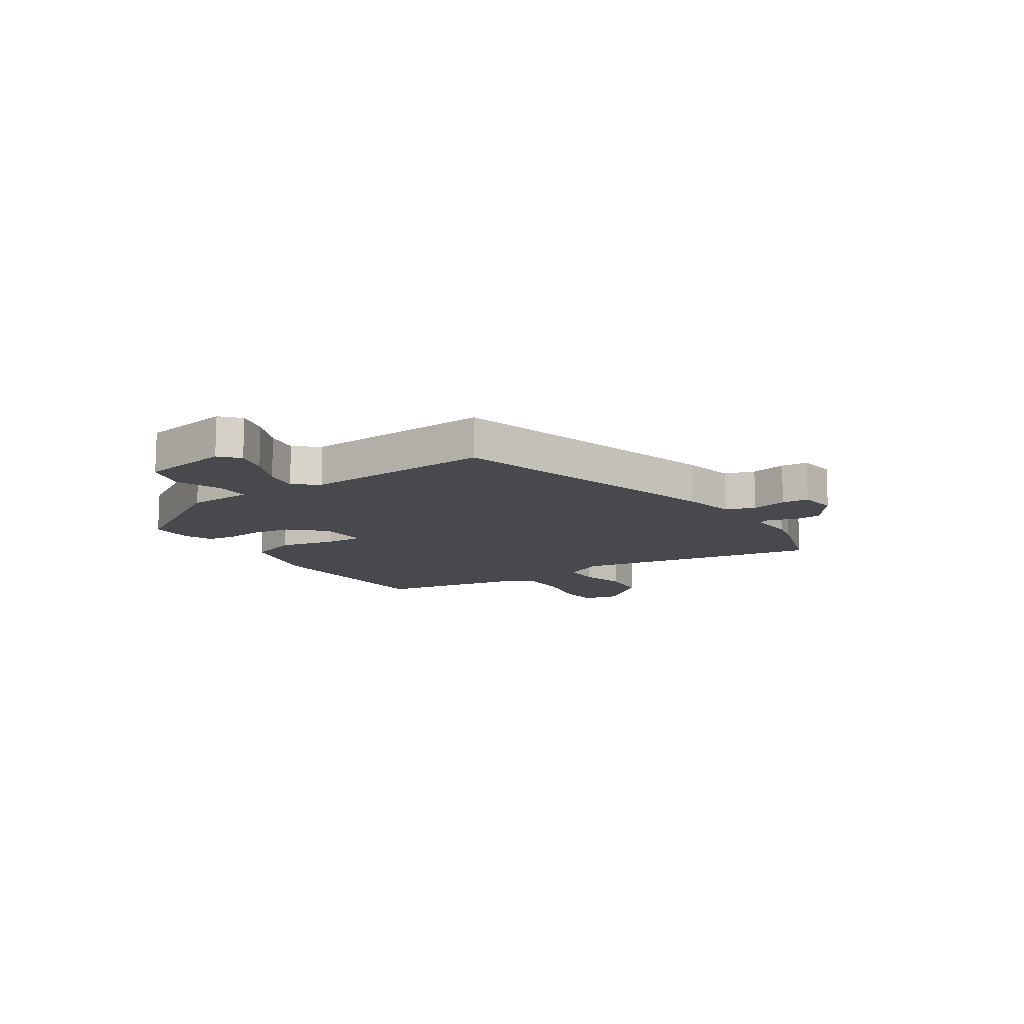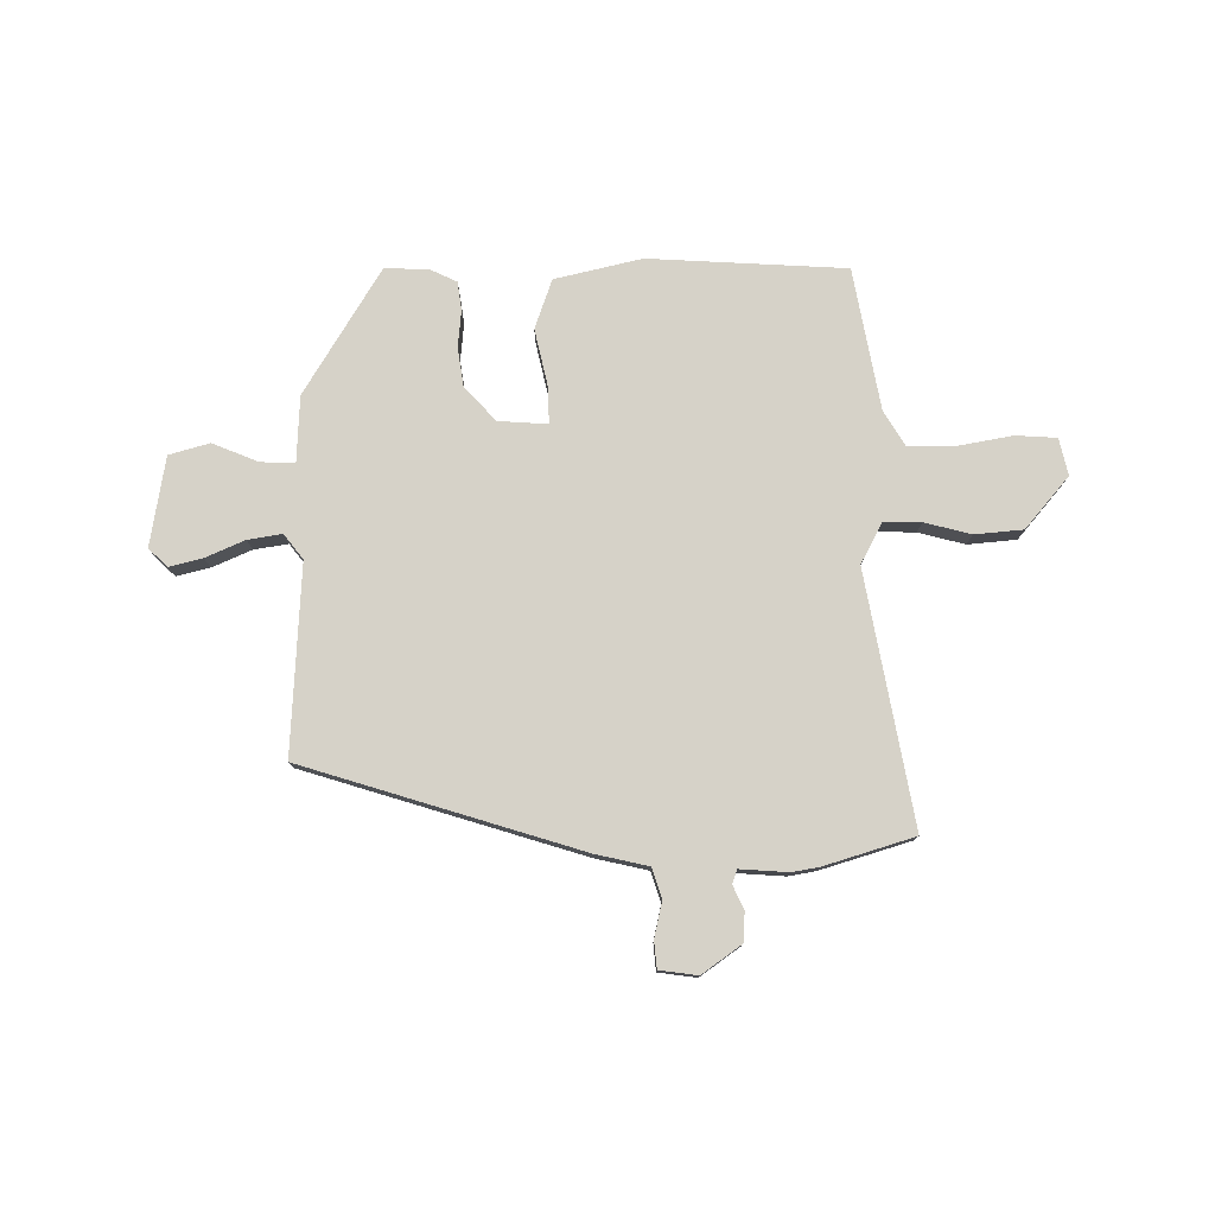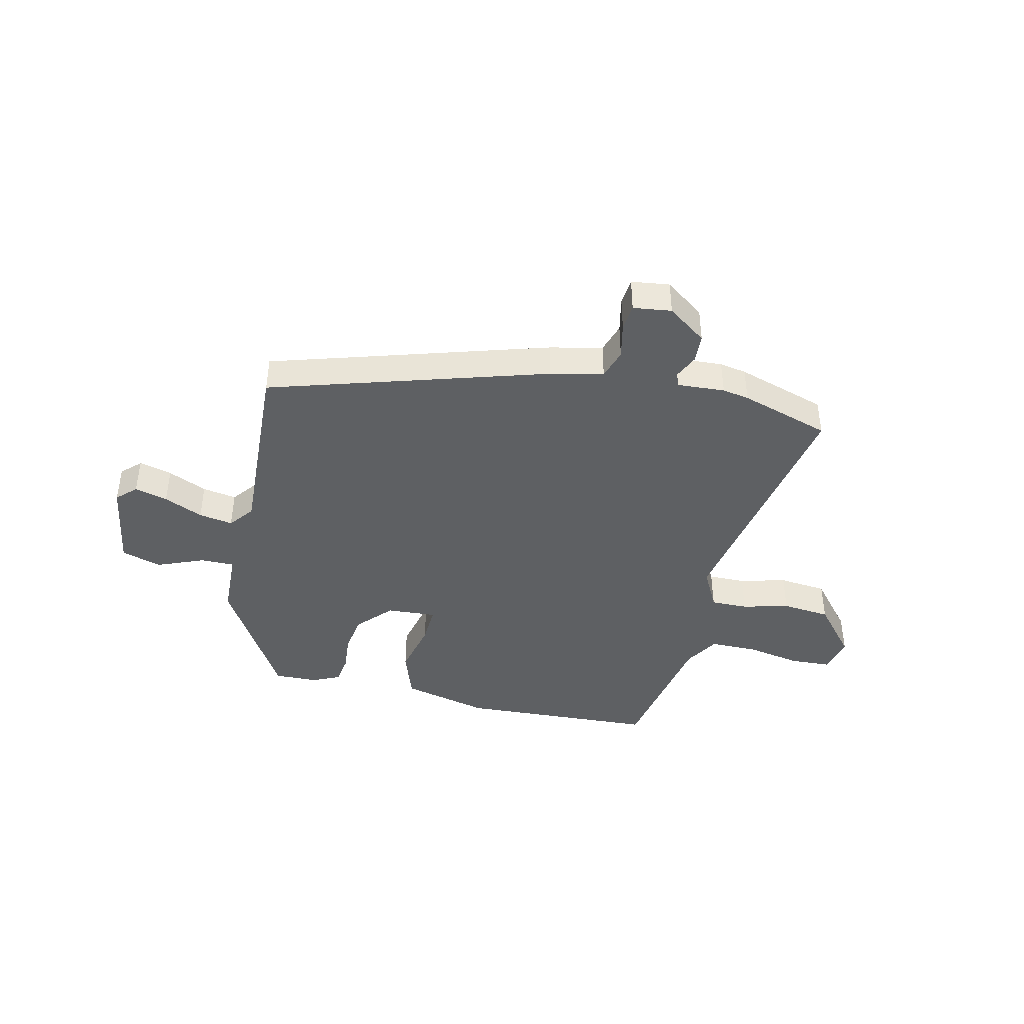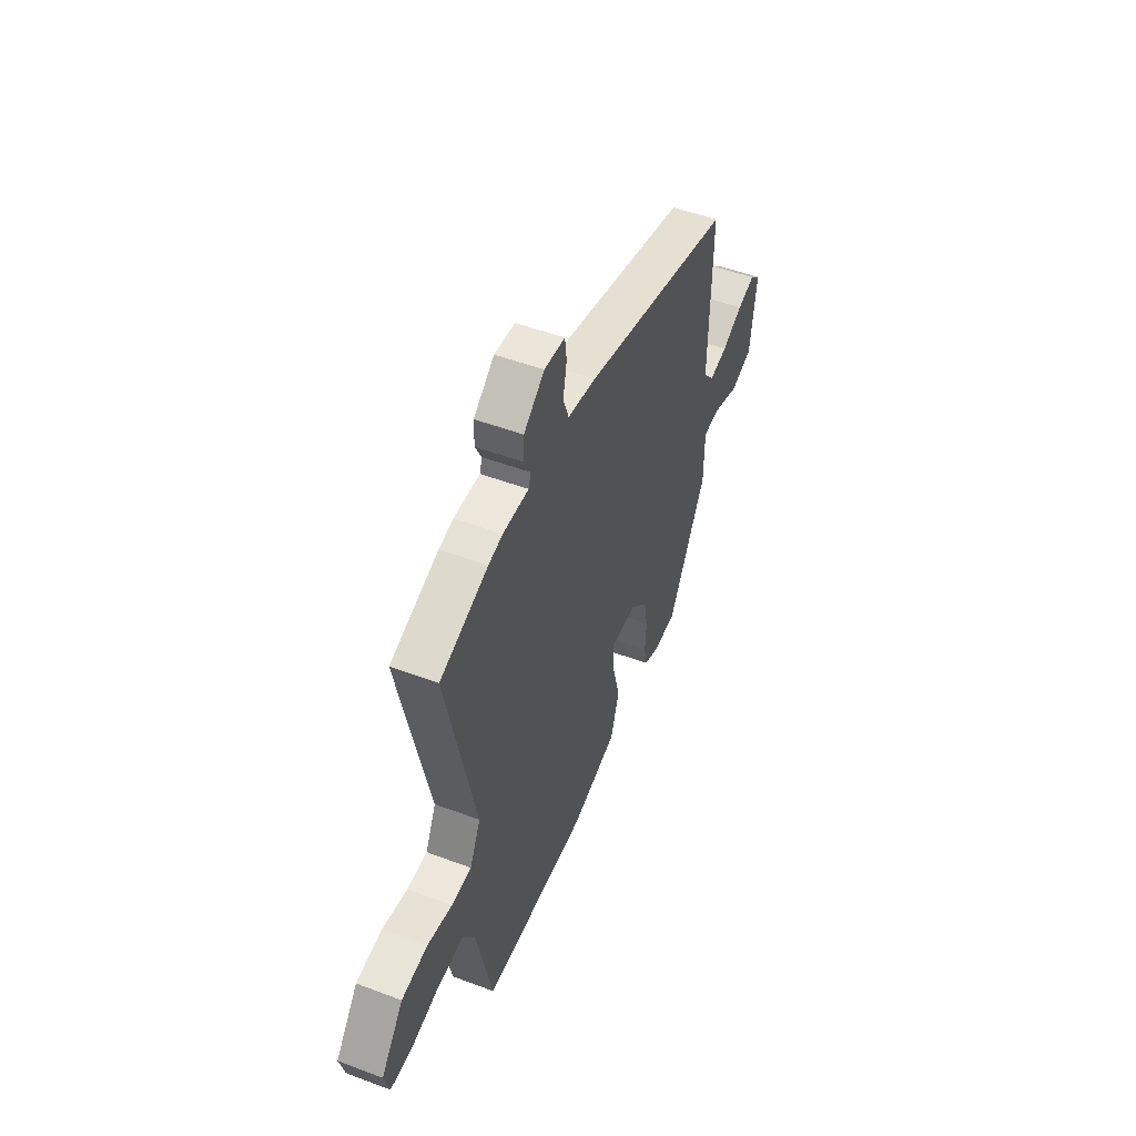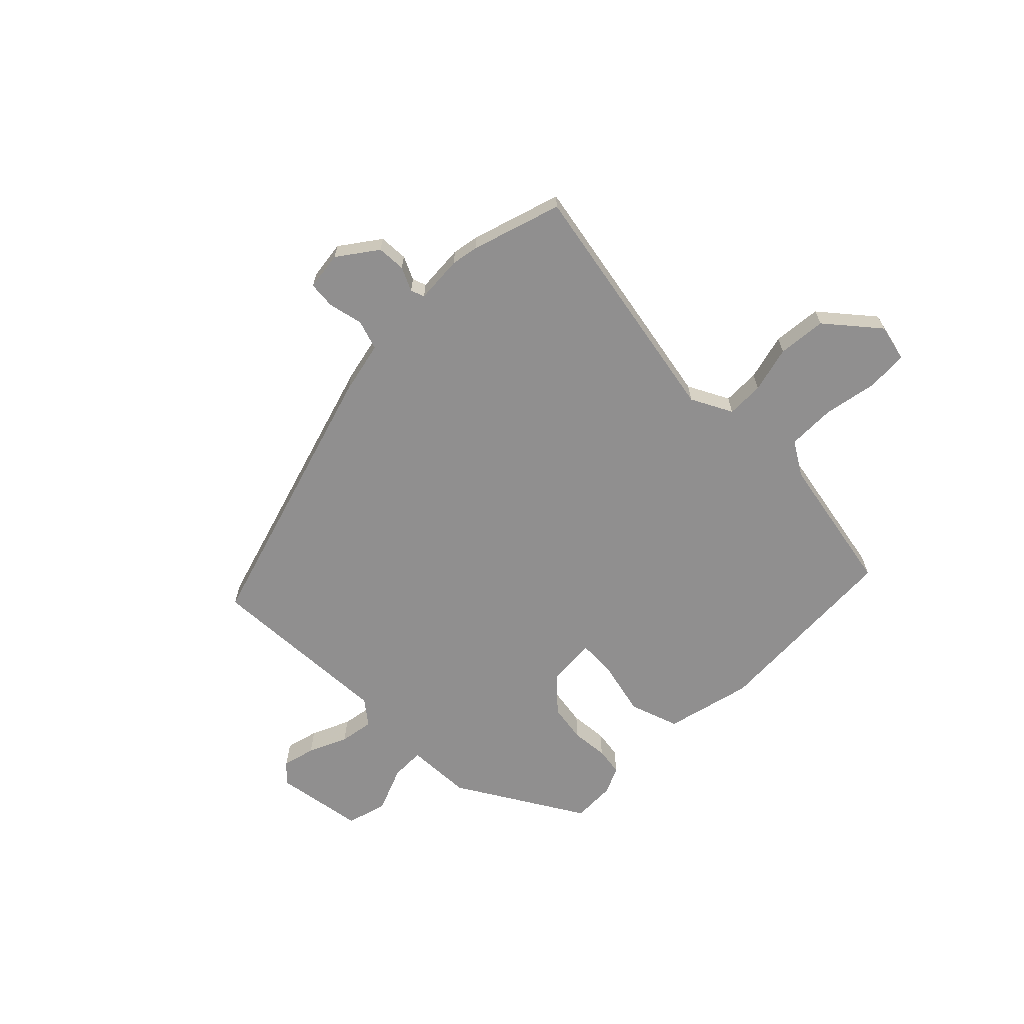
<metadata>
{"format":"obj","ext":"obj","renderer":"f3d","projection":"perspective","resolution":1024,"background":"white","views":[{"elev":-12.5,"azim":-55.1,"up":"+Y"},{"elev":77.8,"azim":1.6,"up":"+Y"},{"elev":-42.4,"azim":-11.3,"up":"+Y"},{"elev":50.9,"azim":112.3,"up":"+Z"},{"elev":-65.4,"azim":46.8,"up":"+Y"}]}
</metadata>
<code>
v 0.436 0.07 -0.488
v 0.081 0.07 -0.496
v -0.074 0.07 -0.454
v -0.102 0.07 -0.364
v -0.076 0.07 -0.265
v -0.071 0.07 -0.196
v -0.16 0.07 -0.199
v -0.218 0.07 -0.258
v -0.231 0.07 -0.327
v -0.227 0.07 -0.394
v -0.236 0.07 -0.445
v -0.285 0.07 -0.466
v -0.364 0.07 -0.466
v -0.493 0.07 -0.235
v -0.494 0.07 -0.117
v -0.555 0.07 -0.116
v -0.639 0.07 -0.147
v -0.711 0.07 -0.124
v -0.732 0.07 0.038
v -0.697 0.07 0.069
v -0.638 0.07 0.052
v -0.569 0.07 0.019
v -0.508 0.07 0.007
v -0.472 0.07 0.05
v -0.478 0.07 0.39
v 0.024 0.07 0.526
v 0.119 0.07 0.544
v 0.138 0.07 0.597
v 0.126 0.07 0.661
v 0.132 0.07 0.709
v 0.201 0.07 0.716
v 0.27 0.07 0.663
v 0.271 0.07 0.611
v 0.25 0.07 0.569
v 0.258 0.07 0.544
v 0.344 0.07 0.547
v 0.392 0.07 0.537
v 0.552 0.07 0.482
v 0.455 0.07 0.033
v 0.491 0.07 -0.042
v 0.558 0.07 -0.043
v 0.642 0.07 -0.024
v 0.729 0.07 -0.035
v 0.804 0.07 -0.13
v 0.787 0.07 -0.196
v 0.713 0.07 -0.198
v 0.616 0.07 -0.177
v 0.53 0.07 -0.175
v 0.491 0.07 -0.235
v 0.436 0 -0.488
v 0.081 0 -0.496
v -0.074 0 -0.454
v -0.102 0 -0.364
v -0.076 0 -0.265
v -0.071 0 -0.196
v -0.16 0 -0.199
v -0.218 0 -0.258
v -0.231 0 -0.327
v -0.227 0 -0.394
v -0.236 0 -0.445
v -0.285 0 -0.466
v -0.364 0 -0.466
v -0.493 0 -0.235
v -0.494 0 -0.117
v -0.555 0 -0.116
v -0.639 0 -0.147
v -0.711 0 -0.124
v -0.732 0 0.038
v -0.697 0 0.069
v -0.638 0 0.052
v -0.569 0 0.019
v -0.508 0 0.007
v -0.472 0 0.05
v -0.478 0 0.39
v 0.024 0 0.526
v 0.119 0 0.544
v 0.138 0 0.597
v 0.126 0 0.661
v 0.132 0 0.709
v 0.201 0 0.716
v 0.27 0 0.663
v 0.271 0 0.611
v 0.25 0 0.569
v 0.258 0 0.544
v 0.344 0 0.547
v 0.392 0 0.537
v 0.552 0 0.482
v 0.455 0 0.033
v 0.491 0 -0.042
v 0.558 0 -0.043
v 0.642 0 -0.024
v 0.729 0 -0.035
v 0.804 0 -0.13
v 0.787 0 -0.196
v 0.713 0 -0.198
v 0.616 0 -0.177
v 0.53 0 -0.175
v 0.491 0 -0.235
f 45 46 47
f 44 45 47
f 43 44 47
f 42 43 47
f 41 42 47
f 40 41 47 48
f 39 40 48 49
f 37 38 39
f 36 37 39
f 35 36 39
f 32 33 34
f 31 32 34
f 30 31 34
f 29 30 34
f 28 29 34
f 27 28 34 35
f 39 49 1
f 35 39 1
f 27 35 1
f 26 27 1
f 25 26 1
f 24 25 1
f 20 21 22
f 19 20 22
f 18 19 22
f 17 18 22
f 16 17 22
f 15 16 22 23
f 13 14 15
f 12 13 15
f 11 12 15
f 10 11 15
f 9 10 15
f 15 23 24
f 9 15 24
f 8 9 24
f 3 4 5
f 2 3 5
f 1 2 5
f 1 5 6
f 24 1 6
f 7 8 24
f 6 7 24
f 96 95 94
f 96 94 93
f 96 93 92
f 96 92 91
f 96 91 90
f 97 96 90 89
f 98 97 89 88
f 88 87 86
f 88 86 85
f 88 85 84
f 83 82 81
f 83 81 80
f 83 80 79
f 83 79 78
f 83 78 77
f 84 83 77 76
f 50 98 88
f 50 88 84
f 50 84 76
f 50 76 75
f 50 75 74
f 50 74 73
f 71 70 69
f 71 69 68
f 71 68 67
f 71 67 66
f 71 66 65
f 72 71 65 64
f 64 63 62
f 64 62 61
f 64 61 60
f 64 60 59
f 64 59 58
f 73 72 64
f 73 64 58
f 73 58 57
f 54 53 52
f 54 52 51
f 54 51 50
f 55 54 50
f 55 50 73
f 73 57 56
f 73 56 55
f 1 50 51 2
f 2 51 52 3
f 3 52 53 4
f 4 53 54 5
f 5 54 55 6
f 6 55 56 7
f 7 56 57 8
f 8 57 58 9
f 9 58 59 10
f 10 59 60 11
f 11 60 61 12
f 12 61 62 13
f 13 62 63 14
f 14 63 64 15
f 15 64 65 16
f 16 65 66 17
f 17 66 67 18
f 18 67 68 19
f 19 68 69 20
f 20 69 70 21
f 21 70 71 22
f 22 71 72 23
f 23 72 73 24
f 24 73 74 25
f 25 74 75 26
f 26 75 76 27
f 27 76 77 28
f 28 77 78 29
f 29 78 79 30
f 30 79 80 31
f 31 80 81 32
f 32 81 82 33
f 33 82 83 34
f 34 83 84 35
f 35 84 85 36
f 36 85 86 37
f 37 86 87 38
f 38 87 88 39
f 39 88 89 40
f 40 89 90 41
f 41 90 91 42
f 42 91 92 43
f 43 92 93 44
f 44 93 94 45
f 45 94 95 46
f 46 95 96 47
f 47 96 97 48
f 48 97 98 49
f 49 98 50 1

</code>
